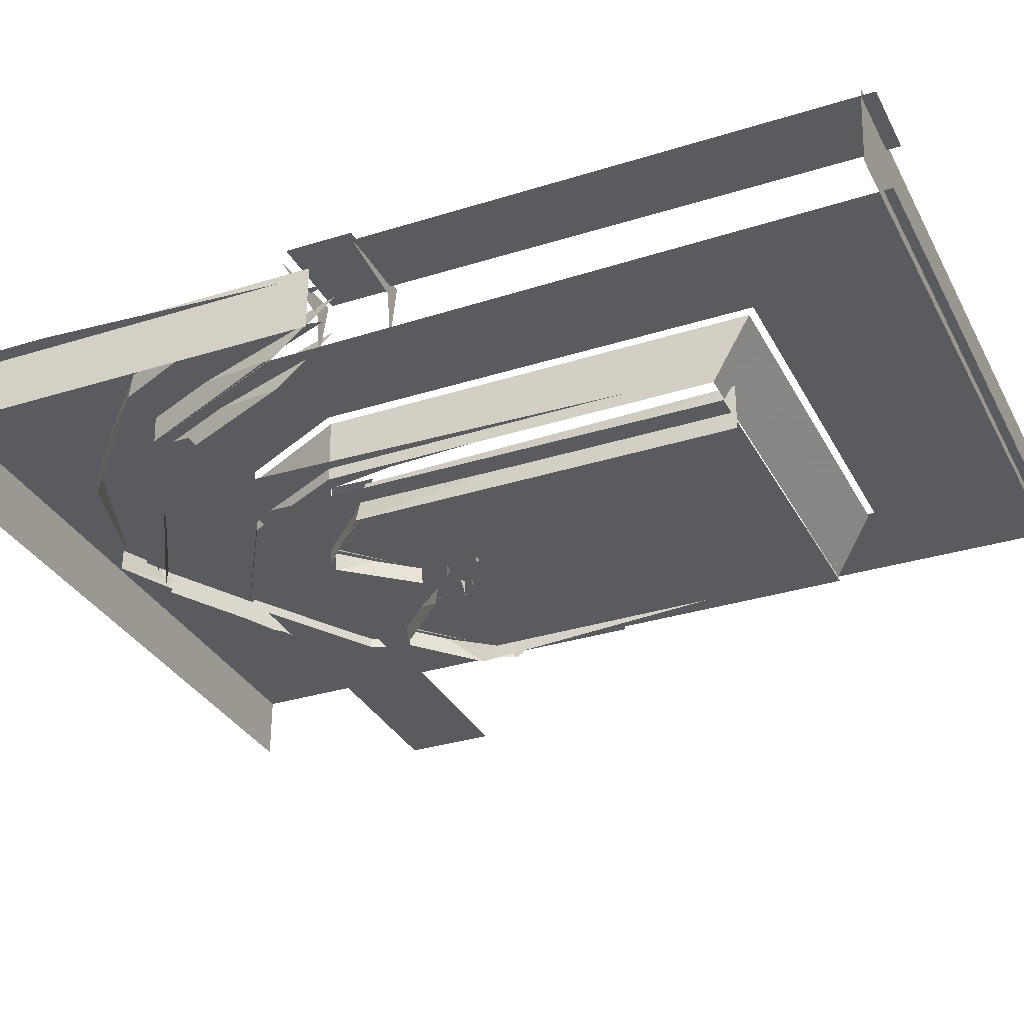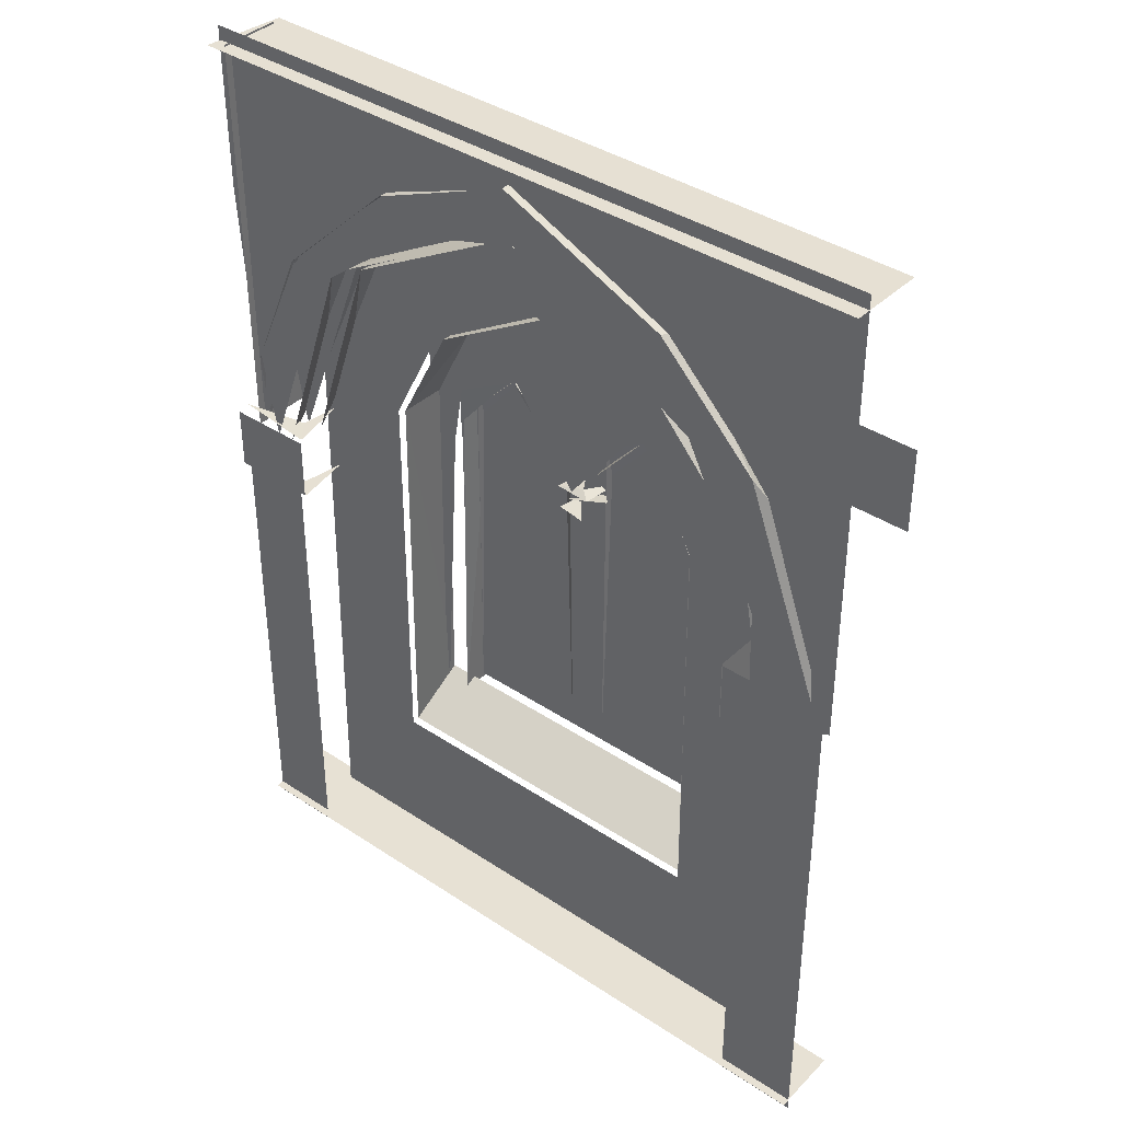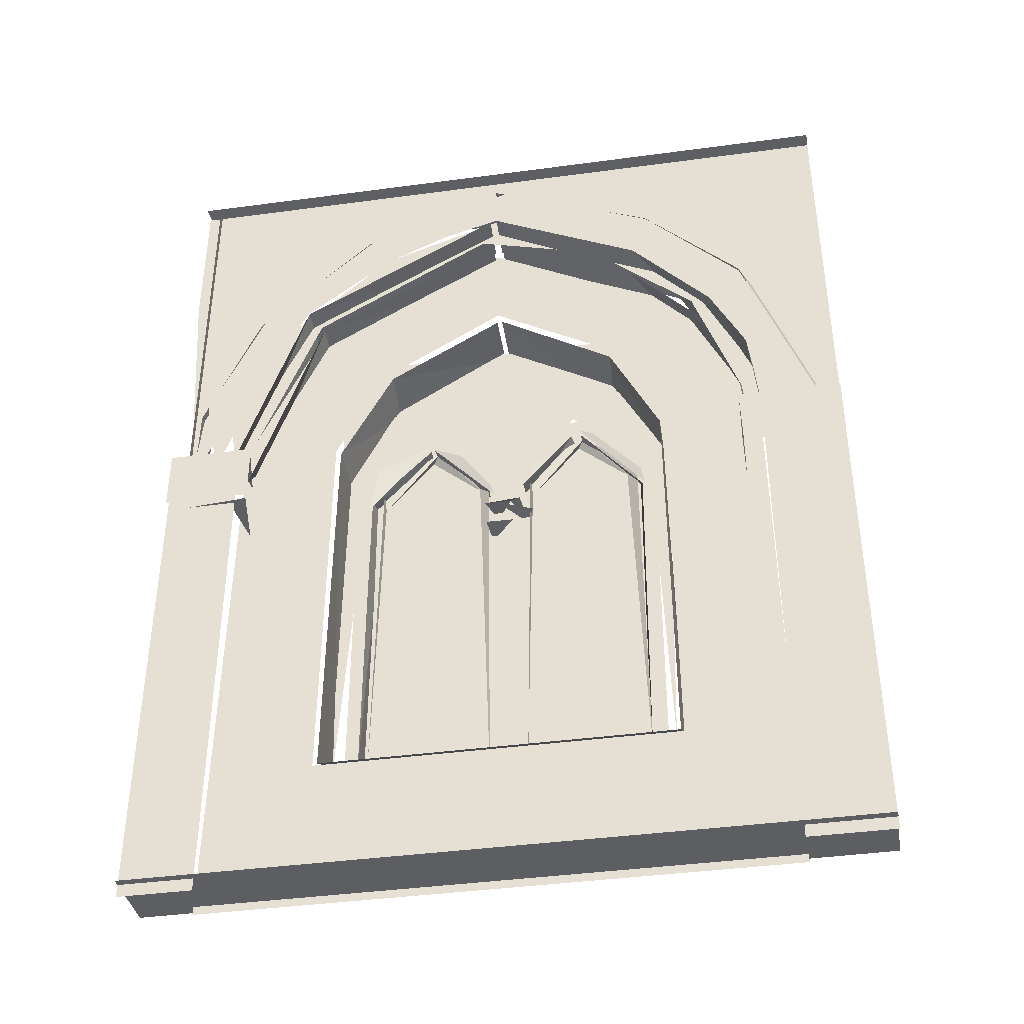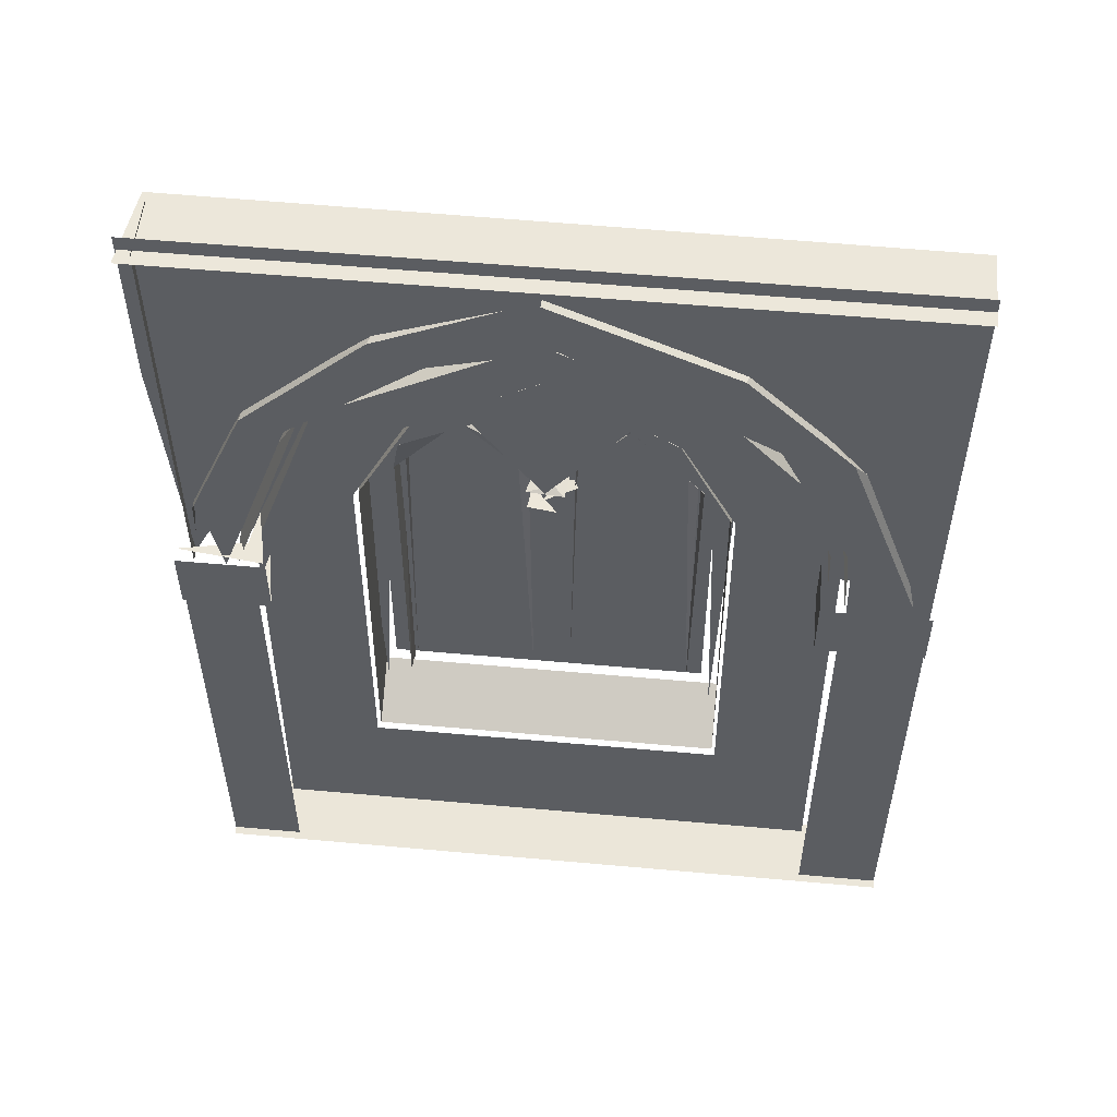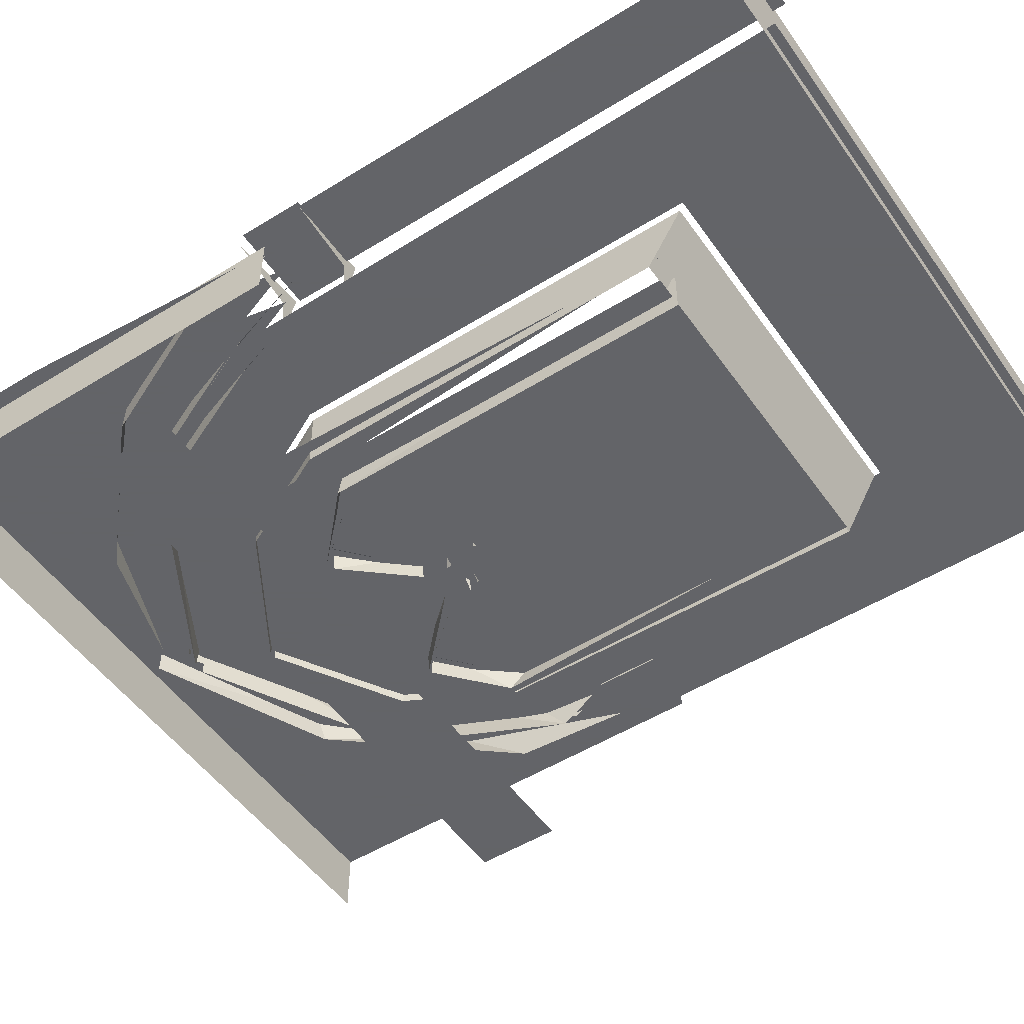
<metadata>
{"format":"obj","ext":"obj","renderer":"f3d","projection":"perspective","resolution":1024,"background":"white","views":[{"elev":-32.1,"azim":-66.2,"up":"+Z"},{"elev":38.4,"azim":40.0,"up":"+Y"},{"elev":-40.5,"azim":9.4,"up":"+Y"},{"elev":54.0,"azim":5.5,"up":"+Y"},{"elev":-51.3,"azim":-56.0,"up":"+Z"}]}
</metadata>
<code>
g
v 3311 2555 -5009
v 3032 2428 -5009
v 2831 2027 -5009
v 3717 1947 -5074
v 3717 1947 -4981
v 3720 2045 -4983
v 3717 2042 -5074
v 3738 1943 -5075
v 3737 1943 -4995
v 3719 1945 -4983
v 3741 2046 -4996
v 3738 2046 -5075
v 3720 2042 -4978
v 3718 1947 -4980
v 3815 2045 -5030
v 3735 2031 -5031
v 3302 2516 -5030
v 3490 2460 -5030
v 3348 2574 -5030
v 3489 2458 -5032
v 3573 2472 -5030
v 3681 2268 -5033
v 3714 2327 -5030
v 3653 2314 -5030
v 3743 2050 -5030
v 2902 2036 -5030
v 2915 2032 -5031
v 2879 2162 -5030
v 3132 2500 -5030
v 3302 2513 -5032
v 3023 2354 -5030
v 3105 2413 -5032
v 2976 2276 -5032
v 2959 2341 -5030
v 3729 2023 -5044
v 3729 2117 -5106
v 3330 2515 -5105
v 3333 2517 -5035
v 3617 2357 -5105
v 3716 2178 -5032
v 2916 2027 -5040
v 2922 2114 -5106
v 3314 2515 -5105
v 3318 2514 -5035
v 3027 2351 -5035
v 3026 2348 -5105
v 3829 2020 -4993
v 3817 2155 -4994
v 3752 2140 -4991
v 3755 2019 -4996
v 3350 2533 -4991
v 3350 2530 -4994
v 3329 2605 -4995
v 3323 2597 -4995
v 3349 2594 -4991
v 3639 2367 -4991
v 3589 2488 -4994
v 3559 2425 -4994
v 3587 2486 -4991
v 3739 2334 -4994
v 3706 2269 -4992
v 3736 2332 -4991
v 3737 2174 -4996
v 2877 2024 -4991
v 2891 2020 -4993
v 2852 2158 -4991
v 3114 2515 -4994
v 3147 2466 -4994
v 3121 2515 -4991
v 3180 2484 -4991
v 2955 2278 -4994
v 2933 2346 -4994
v 2937 2347 -4991
v 3752 2110 -5072
v 3754 2011 -5010
v 3848 2032 -5000
v 3801 2240 -5040
v 3316 2533 -5071
v 3327 2532 -5071
v 3330 2534 -4998
v 3329 2609 -5040
v 3323 2599 -5012
v 3491 2471 -5071
v 3328 2607 -4998
v 3634 2364 -5071
v 3585 2495 -4998
v 3596 2486 -5040
v 3562 2418 -4998
v 3681 2297 -5071
v 3701 2264 -4997
v 3735 2344 -4998
v 3736 2174 -4996
v 2842 2143 -4998
v 2844 2155 -5040
v 2831 2016 -5019
v 2891 2015 -5003
v 2902 2123 -5071
v 3128 2526 -5040
v 3108 2515 -4998
v 3319 2531 -4998
v 3299 2526 -5071
v 3007 2356 -5071
v 2936 2356 -5040
v 3008 2355 -5071
v 2928 2344 -4998
v 3009 2358 -4998
v 2846 2149 -4995
v 2877 2267 -5129
v 2877 2258 -5127
v 2877 2242 -5128
v 2877 2241 -5138
v 3585 2097 -5078
v 3583 2108 -5168
v 3589 1547 -5168
v 3589 1494 -5078
v 3326 2368 -5078
v 3317 2368 -5168
v 3325 2367 -5168
v 3329 2370 -5075
v 3503 2261 -5168
v 3508 2255 -5078
v 3509 2260 -5075
v 3054 1494 -5078
v 3054 1547 -5199
v 3060 2103 -5168
v 3059 2103 -5078
v 3318 2367 -5078
v 3314 2370 -5075
v 3141 2261 -5078
v 3135 2255 -5168
v 3137 2262 -5075
v 3594 1486 -5071
v 3591 2104 -5071
v 3321 2377 -5071
v 3511 2263 -5071
v 3055 2103 -5074
v 3049 1486 -5071
v 3133 2263 -5071
v 3054 1488 -5074
v 3589 1547 -5199
v 3287 2118 -5152
v 3315 2036 -5151
v 3332 2046 -5153
v 3318 2240 -5151
v 3040 2243 -5151
v 3193 2172 -5160
v 3213 2182 -5151
v 3104 2121 -5151
v 3088 2048 -5164
v 3435 2191 -5151
v 3596 2243 -5151
v 3531 2123 -5151
v 3549 2047 -5163
v 3059 1531 -5151
v 3097 1532 -5151
v 3089 2026 -5151
v 3316 2031 -5144
v 3559 2049 -5151
v 3577 1531 -5151
v 3192 2165 -5165
v 3206 2165 -5216
v 3198 2166 -5165
v 3298 2057 -5163
v 3289 2070 -5216
v 3287 2044 -5182
v 3092 2027 -5156
v 3100 2080 -5216
v 3095 2065 -5165
v 3190 2166 -5216
v 3430 2165 -5165
v 3348 2078 -5216
v 3438 2166 -5216
v 3348 2070 -5165
v 3445 2165 -5216
v 3539 1532 -5177
v 3535 2087 -5216
v 3446 2166 -5165
v 3545 2046 -5165
v 3349 2044 -5199
v 3318 2031 -5216
v 3097 1532 -5216
v 3105 2123 -5151
v 3288 1791 -5181
v 3289 1791 -5194
v 3291 1785 -5186
v 3346 1784 -5185
v 3348 1793 -5176
v 3334 1791 -5158
v 3319 1793 -5154
v 3313 1784 -5158
v 3308 1791 -5156
v 3296 1791 -5164
v 3296 1804 -5199
v 3294 1793 -5204
v 3345 1803 -5193
v 3318 1802 -5153
v 3293 1575 -5184
v 3298 1975 -5190
v 3303 1975 -5200
v 3298 1578 -5190
v 3303 1977 -5200
v 3336 1578 -5198
v 3336 1975 -5198
v 3341 1978 -5189
v 3344 1574 -5187
v 3340 1975 -5182
v 3340 1578 -5190
v 3335 1975 -5171
v 3335 1578 -5171
v 3328 1578 -5166
v 3328 1975 -5166
v 3319 1578 -5164
v 3317 1977 -5163
v 3310 1578 -5166
v 3301 1975 -5173
v 3303 1977 -5170
v 3298 1578 -5182
v 3296 1981 -5182
v 3299 1981 -5198
v 3336 1981 -5201
v 3342 1983 -5189
v 3342 1983 -5178
v 3336 1977 -5171
v 3329 1982 -5164
v 3321 1982 -5162
v 3309 1977 -5165
v 3297 1977 -5180
v 3296 1983 -5190
v 3292 1987 -5201
v 3347 1988 -5200
v 3333 1988 -5155
v 3283 1996 -5178
v 3288 1996 -5207
v 3350 1996 -5165
v 3335 1998 -5153
v 3306 1996 -5152
v 3290 1998 -5163
v 3281 2007 -5186
v 3347 2010 -5208
v 3348 1998 -5209
v 3355 1998 -5194
v 3342 2007 -5154
v 3288 2016 -5182
v 3350 2017 -5191
v 3349 2016 -5177
v 3335 2015 -5159
v 3321 2015 -5155
v 3289 2017 -5193
v 3295 2015 -5205
v 3285 2020 -5200
v 3345 2015 -5204
v 3350 2019 -5202
v 3342 2015 -5165
v 3308 2022 -5147
v 3306 2016 -5158
v 3362 2024 -5175
v 3352 2026 -5164
v 3305 2026 -5149
v 3290 2026 -5159
v 3286 2030 -5156
v 3300 2037 -5208
v 3350 2031 -5213
v 3344 2031 -5151
v 3327 2038 -5165
v 3299 1561 -5201
v 3308 1561 -5162
v 3321 1564 -5159
v 3340 1557 -5171
v 3344 1557 -5181
v 3339 1561 -5201
v 3294 1557 -5193
v 3294 1561 -5179
v 3330 1561 -5162
v 3344 1564 -5193
v 3752 1254 -5071
v 2891 1254 -5071
v 3751 1244 -4991
v 3751 2018 -4991
v 3744 2018 -4998
v 3737 2018 -5034
v 3737 1244 -5034
v 3744 1244 -4998
v 2922 2018 -4998
v 2915 1244 -4991
v 2922 1244 -4998
v 2929 1244 -5034
v 2929 2018 -5034
v 2940 1947 -5027
v 2939 2043 -5073
v 2940 2042 -5027
v 2938 1945 -4983
v 2938 1945 -5074
v 2909 1943 -5007
v 2919 1943 -5076
v 2914 2046 -5076
v 2934 2046 -4982
v 2906 2046 -5016
v 2936 1945 -4981
v 2937 2043 -4980
v 2934 1943 -4982
v 2821 2332 -4991
v 2810 2019 -4984
v 2828 2019 -5092
v 2828 2332 -5092
v 2828 2332 -4998
v 2828 2019 -4998
v 2819 2646 -4989
v 2808 2646 -4984
v 2815 2646 -5081
v 2877 2268 -5146
v 2912 2237 -5154
v 2912 2366 -5154
v 3791 1949 -5009
v 3722 2277 -5009
v 3511 2481 -5009
v 2821 2643 -5109
v 3540 1791 -5186
v 3109 1791 -5186
v 3540 2001 -5186
v 3109 2001 -5186
v 3536 2100 -5179
v 3518 2090 -5191
v 3539 1543 -5186
v 3448 2168 -5179
v 3434 2157 -5197
v 3358 2121 -5179
v 3360 2065 -5190
v 3350 1543 -5186
v 3288 2100 -5179
v 3271 2090 -5191
v 3291 1543 -5186
v 3201 2168 -5179
v 3187 2157 -5197
v 3111 2121 -5179
v 3113 2065 -5190
v 3103 1543 -5186
v 2809 1267 -5089
v 3563 1538 -5191
v 3562 2221 -5191
v 3066 2221 -5191
v 3066 1539 -5191
v 3719 1945 -5074
v 3722 1945 -4981
v 3718 2042 -4980
v 3722 2045 -4981
v 3717 2042 -4981
v 3720 2045 -5074
v 3723 2045 -4980
v 3720 1947 -4978
v 3723 1945 -4980
v 3680 2263 -5035
v 3714 2178 -5034
v 3550 2408 -5035
v 3844 2034 -4991
v 3755 2017 -4991
v 2834 2016 -4995
v 2988 2335 -4991
v 3746 2136 -5071
v 2898 2107 -5072
v 3585 2113 -5075
v 3589 1547 -5168
v 3589 1488 -5074
v 3589 1494 -5078
v 3591 1493 -5076
v 3592 1489 -5073
v 3054 1494 -5078
v 3051 1489 -5073
v 3050 1492 -5074
v 3054 1547 -5168
v 3054 1547 -5168
v 3052 2104 -5071
v 3196 2168 -5163
v 3375 2135 -5159
v 3442 2172 -5159
v 3441 2170 -5161
v 3544 2027 -5156
v 3290 2075 -5165
v 3343 1793 -5205
v 3348 1791 -5194
v 3344 1791 -5168
v 3298 1975 -5182
v 3297 1976 -5188
v 3303 1578 -5200
v 3335 1976 -5200
v 3340 1975 -5190
v 3341 1976 -5182
v 3340 1578 -5182
v 3330 1976 -5166
v 3321 1575 -5160
v 3319 1975 -5164
v 3310 1975 -5166
v 3301 1578 -5173
v 3339 1981 -5172
v 3310 1981 -5163
v 3302 1981 -5169
v 3288 1992 -5158
v 3284 2000 -5197
v 3354 2000 -5175
v 3322 1996 -5149
v 3296 2015 -5165
v 3281 2028 -5198
v 3280 2026 -5180
v 3286 2026 -5208
v 3348 2026 -5213
v 3358 2028 -5192
v 3357 2028 -5174
v 3339 2026 -5152
v 3322 2026 -5147
v 3298 1564 -5171
v 2915 2018 -4991
v 2939 2043 -4982
v 2938 2042 -4979
v 2938 1947 -4979
v 2937 1947 -4978
v 2934 1945 -4980
v 2937 2042 -4978
v 2934 2045 -4980
v 2810 2332 -4984
v 2819 2019 -4989
v 2813 2019 -5080
v 2817 2308 -5083
v 2828 2646 -4998
v 2828 2646 -5092
v 3796 2665 -5009
v 3874 1988 -5009
v 3874 2254 -5009
v 3874 2665 -5009
v 2806 2413 -5009
v 2806 2665 -5009
v 3874 1947 -4978
v 3874 2042 -4978
v 3874 1943 -4995
v 3874 2045 -4980
v 3874 2046 -4994
v 3874 1945 -4980
v 3873 2258 -5127
v 3873 2241 -5138
v 3873 2267 -5129
v 3874 1244 -4991
v 3874 2018 -4991
v 2806 2018 -4991
v 2806 1244 -4991
v 2806 2042 -4978
v 2806 1947 -4978
v 2806 1943 -4994
v 2806 2045 -4980
v 3873 2268 -5146
v 3873 2242 -5128
v 3873 2237 -5154
v 3873 2366 -5154
v 2806 2047 -4996
v 2806 1945 -4980
v 2806 2646 -4984
v 3874 2646 -4984
v 3874 2656 -4983
v 2806 2656 -4983
v 2806 2643 -4986
v 3874 2643 -5102
v 3874 2643 -4986
v 2806 1262 -4979
v 3874 1262 -4979
v 3874 1267 -5084
v 2807 1259 -4976
v 3874 1259 -4976
v 2807 1246 -4974
v 3874 1246 -4974
v 2806 2665 -4992
v 3874 2665 -5008
g u2NEBuild1
f 144 145 147
f 144 150 151
f 147 145 182
f 151 150 158
f 142 144 147
f 144 142 150
f 4 346 7
f 19 18 21
f 24 21 18
f 23 25 15
f 17 19 29
f 31 29 34
f 26 34 28
f 38 39 353
f 353 39 351
f 351 36 352
f 352 36 35
f 45 43 44
f 45 42 46
f 354 49 355
f 55 56 59
f 62 49 354
f 70 55 69
f 357 69 73
f 64 73 66
f 80 85 88
f 86 81 84
f 88 85 90
f 91 87 86
f 90 74 92
f 76 77 91
f 92 74 75
f 82 98 99
f 106 78 100
f 99 103 105
f 105 94 93
f 106 359 104
f 112 114 363
f 116 120 121
f 121 113 112
f 126 370 125
f 129 117 127
f 126 130 129
f 115 369 123
f 145 154 156
f 151 158 159
f 162 161 377
f 168 169 160
f 173 171 170
f 175 178 176
f 177 176 178
f 155 167 168
f 163 141 372
f 148 149 146
f 153 152 374
f 252 256 254
f 263 264 260
f 358 132 275
f 83 135 89
f 89 133 358
f 97 137 371
f 101 138 134
f 102 371 138
f 275 137 276
f 306 304 305
f 305 423 422
f 324 322 321
f 326 327 324
f 327 325 324
f 328 327 326
f 332 330 329
f 334 335 332
f 335 333 332
f 336 335 334
f 338 340 341
f 329 330 331
f 321 322 323
f 294 300 293
f 102 97 371
f 101 102 138
f 83 134 135
f 260 264 261
f 262 264 263
f 231 396 229
f 115 361 369
f 366 370 126
f 121 120 113
f 116 118 120
f 112 113 114
f 96 359 106
f 106 104 78
f 80 79 85
f 357 73 64
f 70 69 357
f 56 49 62
f 56 62 59
f 51 56 55
f 41 42 45
f 45 46 43
f 351 39 36
f 38 37 39
f 17 29 31
f 24 25 23
f 17 18 19
f 425 424 313
f 424 426 427
f 313 424 314
f 314 424 315
f 315 424 1
f 429 2 1
f 430 13 349
f 278 439 440
f 410 442 284
f 443 414 416
f 445 293 300
f 312 449 450
f 297 451 296
f 3 429 428
f 2 429 3
f 461 462 337
f 461 337 460
f 316 458 459
f 316 459 457
f 311 449 312
f 443 444 414
f 410 441 442
f 277 439 278
f 430 431 13
f 424 429 1
f 424 425 426
f 338 339 340
f 332 333 330
f 324 325 322
f 304 423 305
f 303 304 306
f 297 296 295
f 275 132 137
f 97 276 137
f 83 101 134
f 89 135 133
f 358 133 132
f 155 181 167
f 177 174 176
f 170 171 172
f 168 167 169
f 377 161 164
f 182 145 156
f 126 125 130
f 129 130 117
f 105 103 94
f 99 98 103
f 93 94 95
f 90 85 74
f 91 77 87
f 86 87 81
f 51 55 70
f 31 34 26
f 24 23 21
f 4 5 346

</code>
